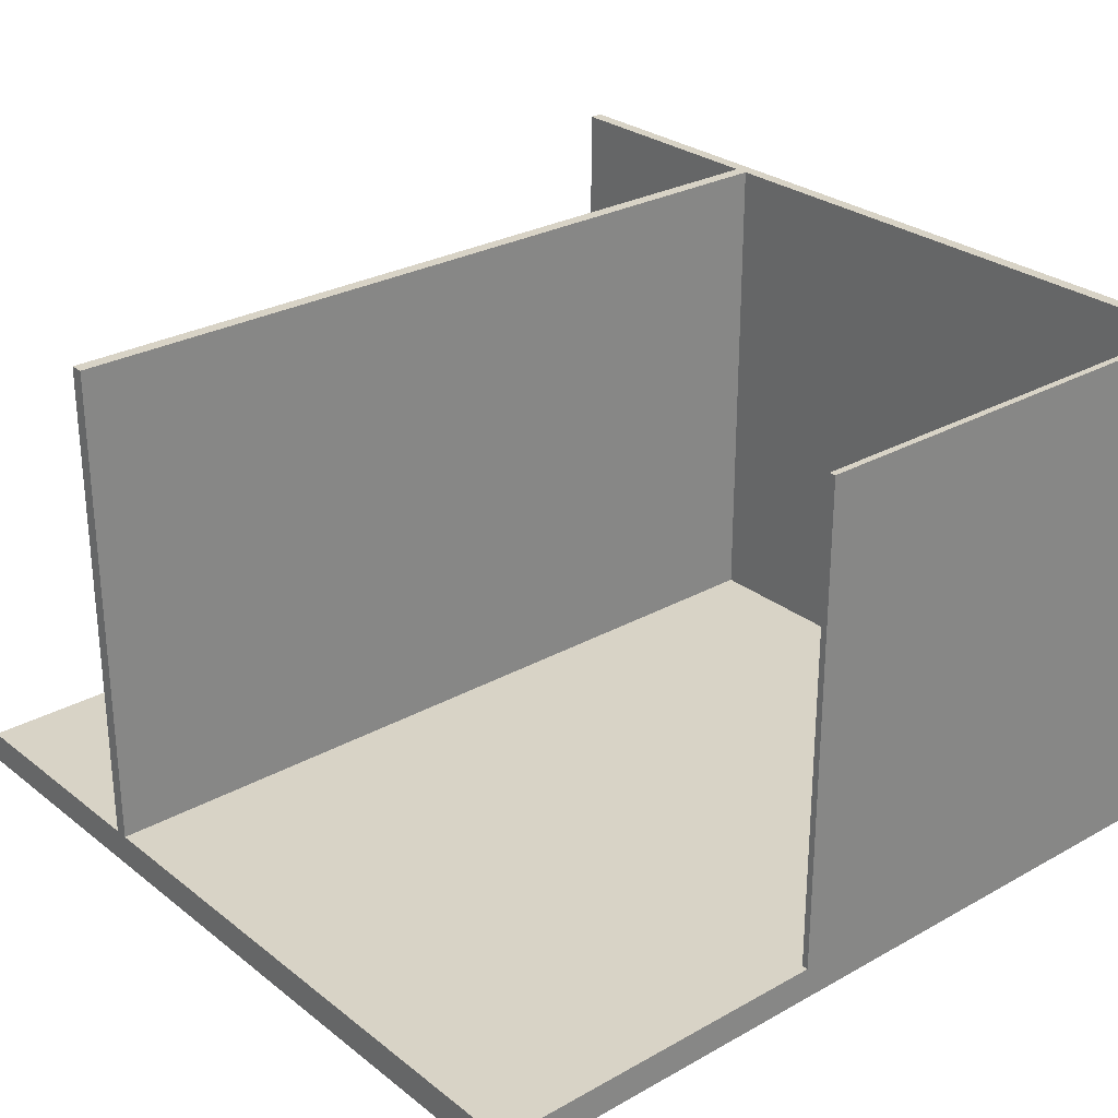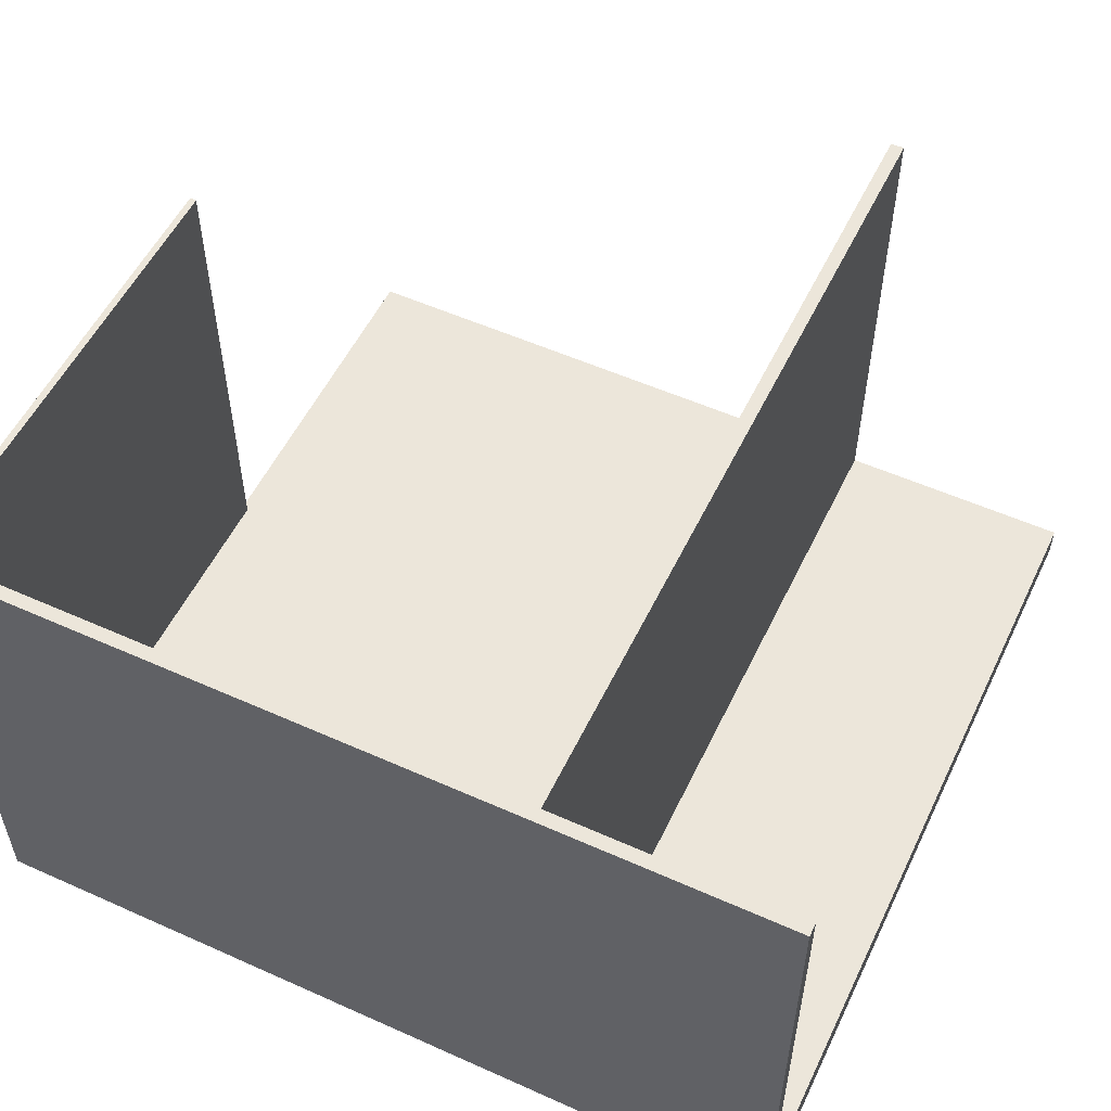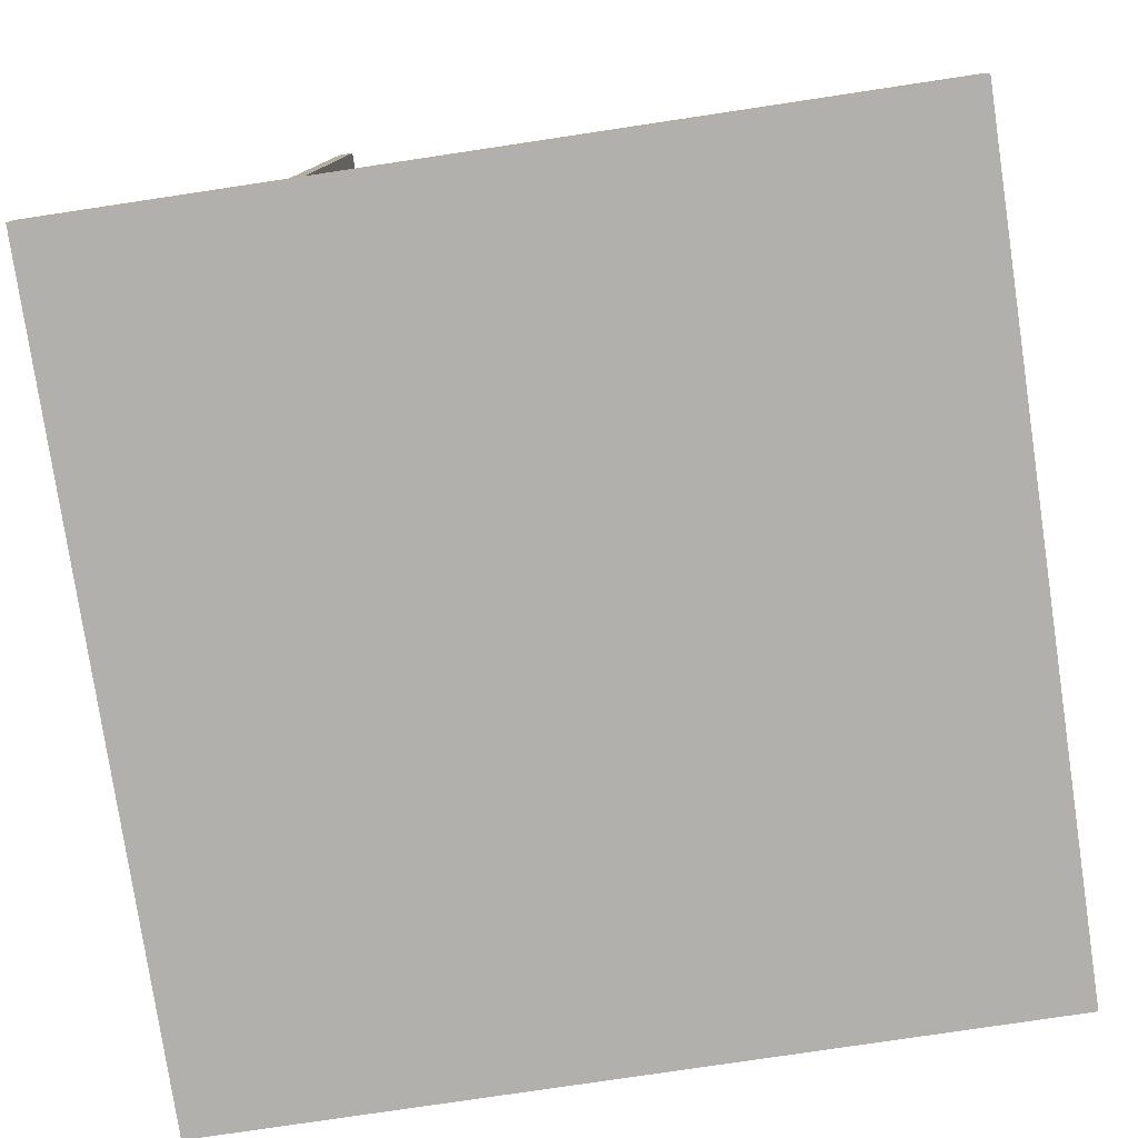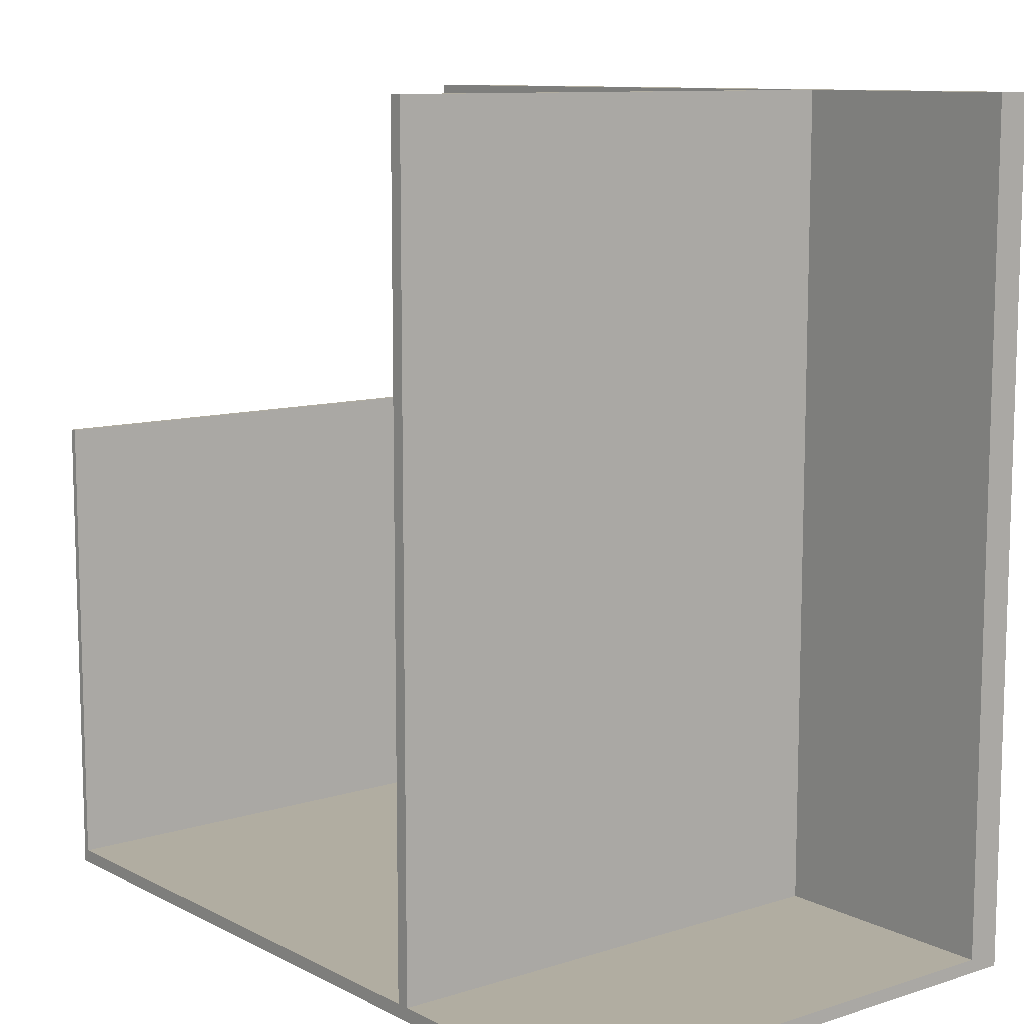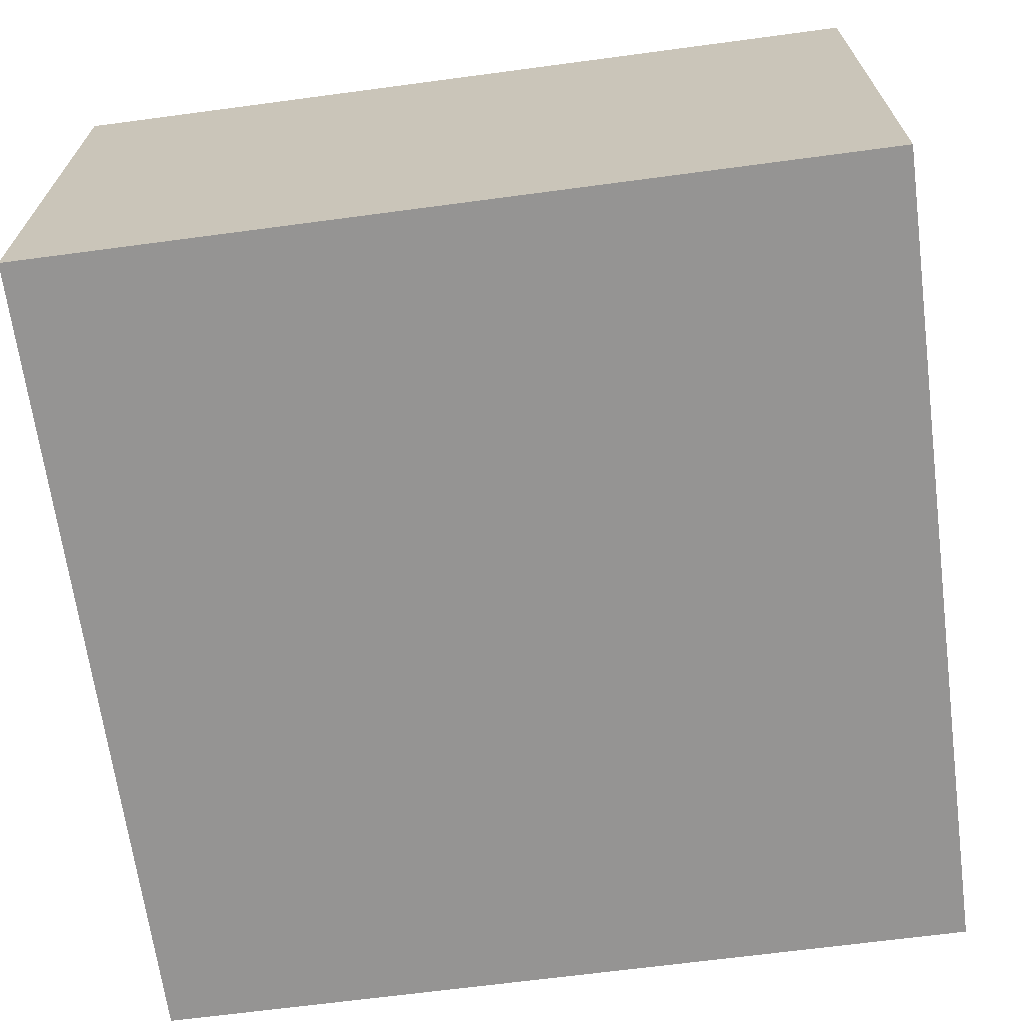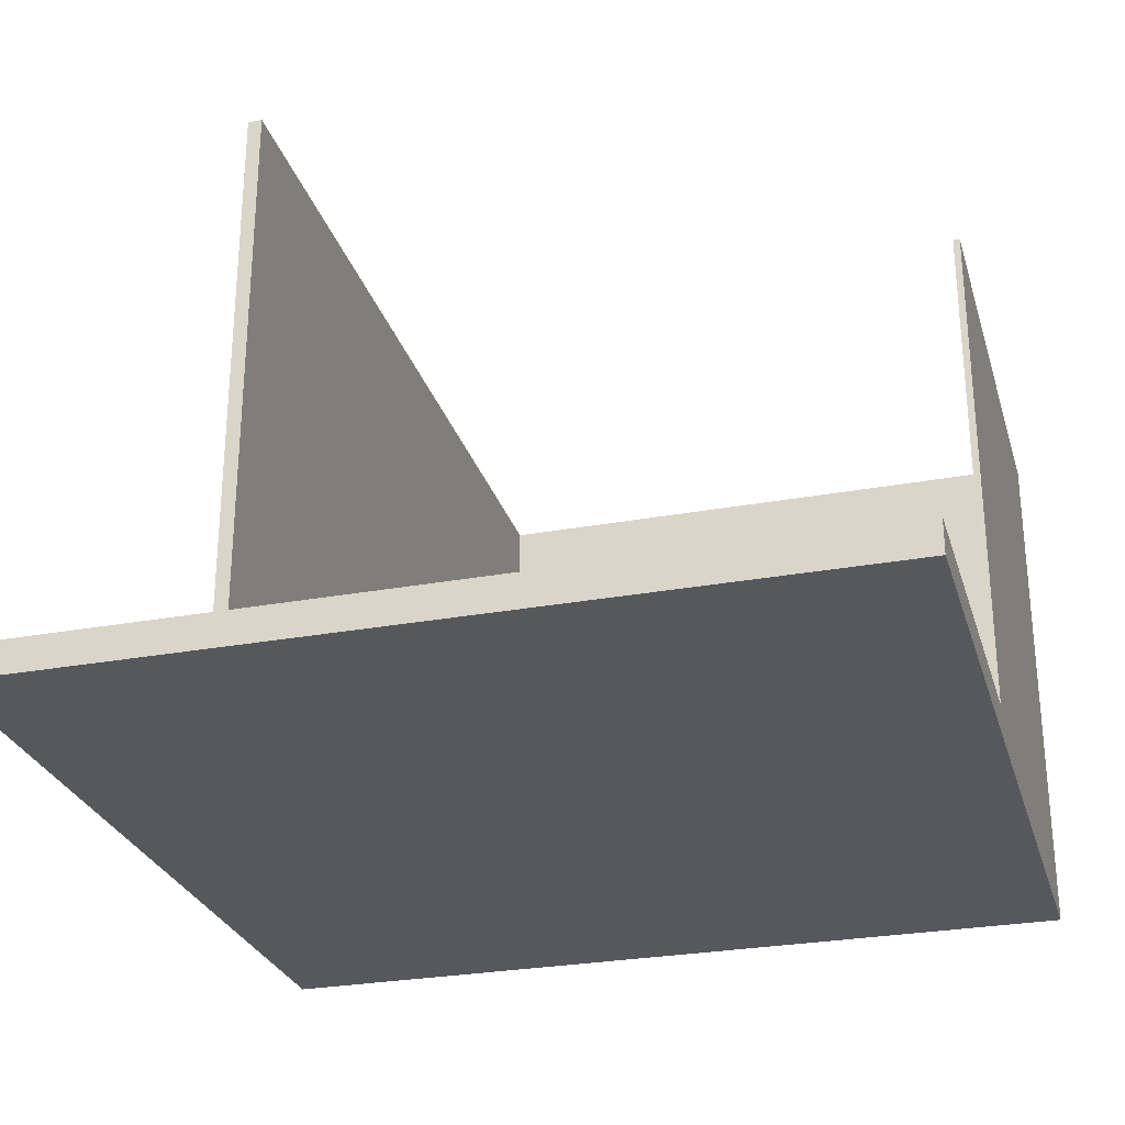
<metadata>
{"format":"obj","ext":"obj","renderer":"f3d","projection":"perspective","resolution":1024,"background":"white","views":[{"elev":27.8,"azim":49.6,"up":"+Y"},{"elev":54.3,"azim":-154.6,"up":"+Y"},{"elev":-78.6,"azim":8.5,"up":"+Y"},{"elev":10.3,"azim":-128.6,"up":"+Z"},{"elev":-67.1,"azim":-172.4,"up":"+Y"},{"elev":-27.8,"azim":15.7,"up":"+Y"}]}
</metadata>
<code>
g 4x2 first (1)-2
v -63 0 63
v -63 0 -63
v -63 4 63
v -63 4 -61
v -63 5 63
v -63 5 -61
v -63 80 -61
v -63 80 -63
v -27 5 63
v -27 5 -61
v -27 80 63
v -27 80 -61
v 62 5 9
v 62 5 -61
v 62 80 9
v 62 80 -61
v -25 5 63
v -25 5 -23
v -25 5 -28
v -25 5 -61
v -25 8 -26
v -25 8 -28
v -25 12 -22
v -25 12 -23
v -25 13 -22
v -25 13 -23
v -25 15 -26
v -25 15 -28
v -25 16 -26
v -25 16 -28
v -25 27 -38
v -25 27 -43
v -25 27 -44
v -25 27 -51
v -25 27 -59
v -25 27 -61
v -25 28 -38
v -25 28 -43
v -25 28 -44
v -25 28 -47
v -25 29 -32
v -25 29 -37
v -25 29 -50
v -25 29 -51
v -25 29 -60
v -25 29 -61
v -25 30 -50
v -25 30 -51
v -25 31 -26
v -25 31 -28
v -25 31 -30
v -25 31 -32
v -25 31 -60
v -25 31 -61
v -25 32 -37
v -25 32 -47
v -25 33 -51
v -25 33 -59
v -25 37 -28
v -25 37 -30
v -25 80 63
v -25 80 -61
v 63 0 63
v 63 0 -63
v 63 5 63
v 63 5 9
v 63 80 9
v 63 80 -63
v -63 0 63
v -63 4 63
v -63 5 63
v -27 4 63
v -27 5 63
v -27 80 63
v -25 5 63
v -25 80 63
v 63 0 63
v 63 5 63
v 62 5 9
v 62 80 9
v 63 5 9
v 63 80 9
v -63 5 -61
v -63 80 -61
v -27 5 -61
v -27 80 -61
v -25 5 -61
v -25 27 -61
v -25 29 -61
v -25 31 -61
v -25 80 -61
v -24 31 -61
v -24 35 -61
v -12 35 -61
v -12 38 -61
v -8 31 -61
v -8 38 -61
v -5 5 -61
v -5 9 -61
v -5 27 -61
v -5 31 -61
v -5 32 -61
v -4 9 -61
v -4 12 -61
v -4 28 -61
v -4 31 -61
v -1 10 -61
v -1 12 -61
v 0 10 -61
v 0 13 -61
v 1 13 -61
v 1 27 -61
v 1 28 -61
v 1 32 -61
v 62 5 -61
v 62 80 -61
v -63 0 -63
v -63 80 -63
v 63 0 -63
v 63 80 -63
v -63 0 63
v 63 0 63
v -63 0 -63
v 63 0 -63
v -63 5 63
v -27 5 63
v -25 5 63
v 63 5 63
v 62 5 9
v 63 5 9
v -14 5 -22
v -1 5 -22
v -25 5 -23
v -17 5 -23
v -17 5 -24
v -14 5 -24
v -9 5 -24
v -1 5 -24
v -14 5 -25
v -9 5 -25
v -14 5 -27
v -5 5 -27
v -25 5 -28
v -5 5 -32
v -3 5 -32
v -5 5 -35
v -3 5 -35
v -2 5 -35
v 0 5 -35
v -5 5 -37
v -2 5 -37
v 0 5 -47
v 1 5 -47
v -5 5 -53
v -3 5 -53
v -3 5 -60
v 1 5 -60
v -63 5 -61
v -27 5 -61
v -25 5 -61
v -5 5 -61
v 62 5 -61
v -27 80 63
v -25 80 63
v 62 80 9
v 63 80 9
v -63 80 -61
v -27 80 -61
v -25 80 -61
v 62 80 -61
v -63 80 -63
v 63 80 -63
f 3 2 1
f 4 2 3
f 5 4 3
f 6 2 4
f 6 4 5
f 7 2 6
f 8 2 7
f 11 10 9
f 12 10 11
f 15 14 13
f 16 14 15
f 17 18 21
f 18 19 21
f 19 20 22
f 21 19 22
f 17 21 23
f 23 21 24
f 17 23 25
f 23 24 25
f 24 21 26
f 25 24 26
f 21 22 27
f 26 21 27
f 25 26 27
f 22 20 28
f 27 22 28
f 25 27 29
f 27 28 29
f 28 20 30
f 29 28 30
f 29 30 31
f 30 20 31
f 31 20 32
f 32 20 33
f 33 20 34
f 34 20 35
f 35 20 36
f 29 31 37
f 31 32 37
f 32 33 38
f 37 32 38
f 33 34 39
f 38 33 39
f 39 34 40
f 29 37 41
f 37 38 41
f 39 40 41
f 38 39 41
f 41 40 42
f 40 34 43
f 34 35 44
f 43 34 44
f 35 36 45
f 45 36 46
f 40 43 47
f 43 44 47
f 44 35 48
f 47 44 48
f 25 29 49
f 29 41 49
f 49 41 50
f 50 41 51
f 41 42 52
f 51 41 52
f 45 46 53
f 35 45 53
f 53 46 54
f 42 40 55
f 52 42 55
f 51 52 55
f 40 47 56
f 55 40 56
f 47 48 56
f 48 35 57
f 56 48 57
f 55 56 57
f 53 54 58
f 57 35 58
f 35 53 58
f 49 50 59
f 50 51 59
f 51 55 60
f 59 51 60
f 57 58 60
f 55 57 60
f 25 49 61
f 17 25 61
f 59 60 61
f 49 59 61
f 60 58 62
f 61 60 62
f 58 54 62
f 63 64 65
f 65 64 66
f 66 64 67
f 67 64 68
f 72 70 69
f 72 71 70
f 73 71 72
f 75 73 72
f 75 74 73
f 76 74 75
f 77 72 69
f 77 75 72
f 78 75 77
f 81 80 79
f 82 80 81
f 85 84 83
f 86 84 85
f 92 88 87
f 92 91 90
f 92 90 89
f 92 89 88
f 93 91 92
f 94 93 92
f 94 91 93
f 95 91 94
f 96 92 87
f 96 94 92
f 96 95 94
f 97 91 95
f 97 95 96
f 98 96 87
f 99 96 98
f 100 96 99
f 101 97 96
f 101 96 100
f 102 97 101
f 103 100 99
f 103 99 98
f 104 100 103
f 105 101 100
f 106 102 101
f 106 101 105
f 107 104 103
f 108 100 104
f 108 104 107
f 109 107 103
f 109 108 107
f 110 100 108
f 110 108 109
f 111 110 109
f 111 100 110
f 112 105 100
f 112 100 111
f 113 106 105
f 113 105 112
f 114 97 102
f 114 106 113
f 114 102 106
f 115 113 112
f 115 111 109
f 115 114 113
f 115 112 111
f 115 103 98
f 115 109 103
f 116 91 97
f 116 114 115
f 116 97 114
f 117 118 119
f 119 118 120
f 123 122 121
f 124 122 123
f 127 128 129
f 129 128 130
f 127 129 131
f 131 129 132
f 127 131 133
f 133 131 134
f 133 134 135
f 134 131 135
f 131 132 136
f 135 131 136
f 136 132 137
f 132 129 138
f 137 132 138
f 136 137 139
f 135 136 139
f 137 138 140
f 139 137 140
f 135 139 141
f 139 140 141
f 140 138 142
f 141 140 142
f 133 135 143
f 135 141 143
f 141 142 143
f 142 138 144
f 143 142 144
f 144 138 145
f 143 144 146
f 144 145 146
f 145 138 147
f 146 145 147
f 147 138 148
f 138 129 149
f 148 138 149
f 147 148 150
f 143 146 150
f 146 147 150
f 148 149 151
f 150 148 151
f 149 129 152
f 151 149 152
f 150 151 152
f 152 129 153
f 143 150 154
f 150 152 154
f 152 153 154
f 154 153 155
f 154 155 156
f 155 153 156
f 153 129 157
f 156 153 157
f 125 126 158
f 158 126 159
f 143 154 160
f 154 156 161
f 160 154 161
f 156 157 161
f 157 129 162
f 161 157 162
f 163 164 168
f 168 164 169
f 165 166 170
f 168 169 171
f 169 170 171
f 167 168 171
f 170 166 172
f 171 170 172

</code>
